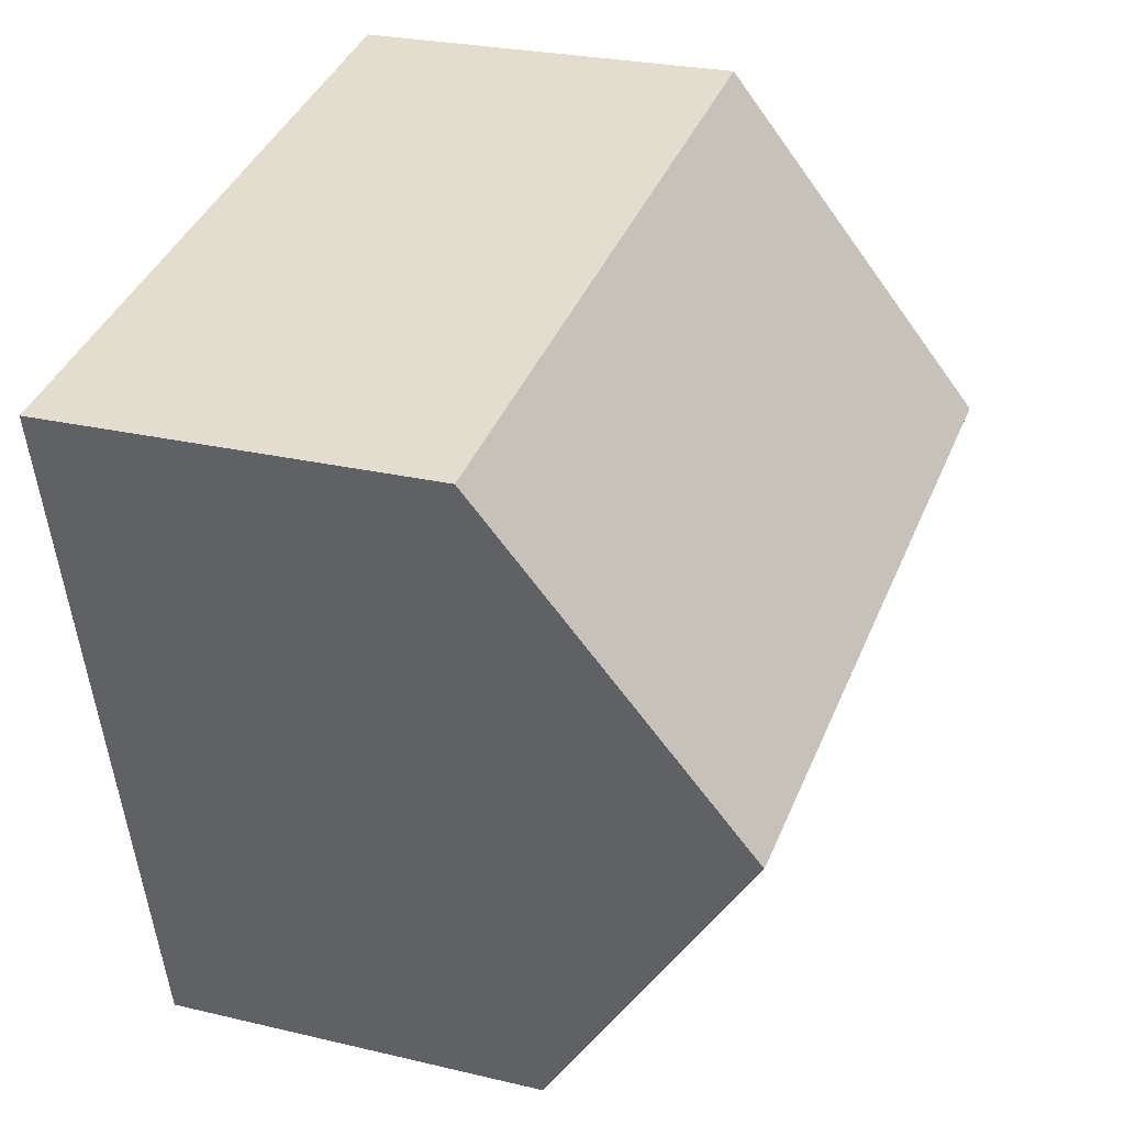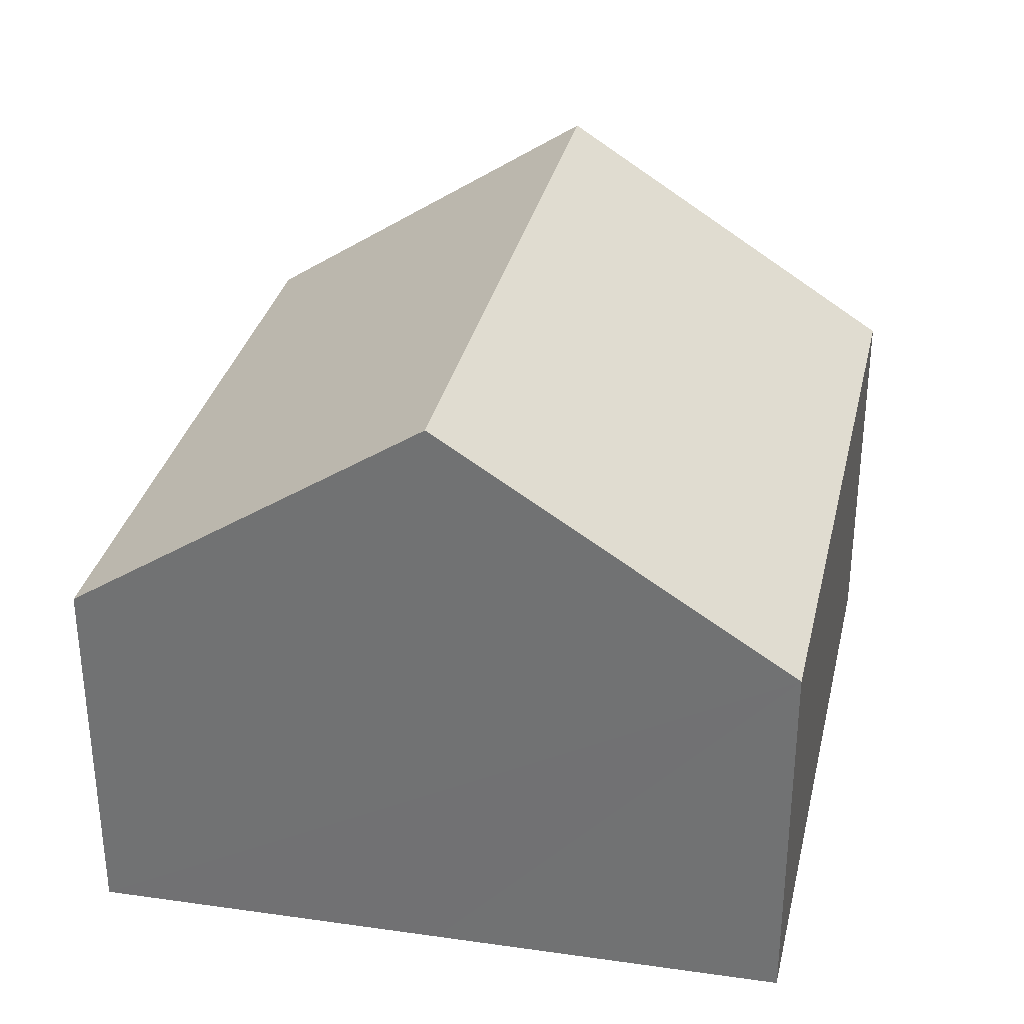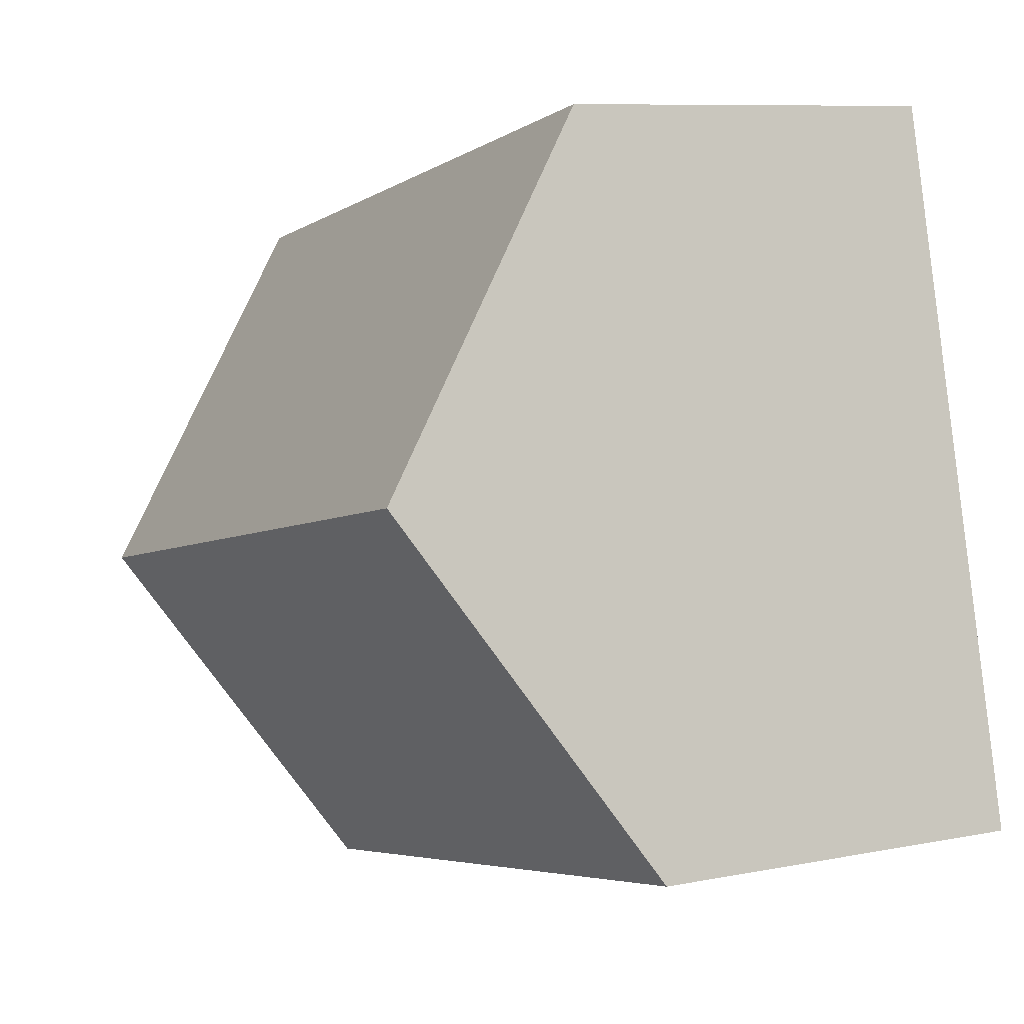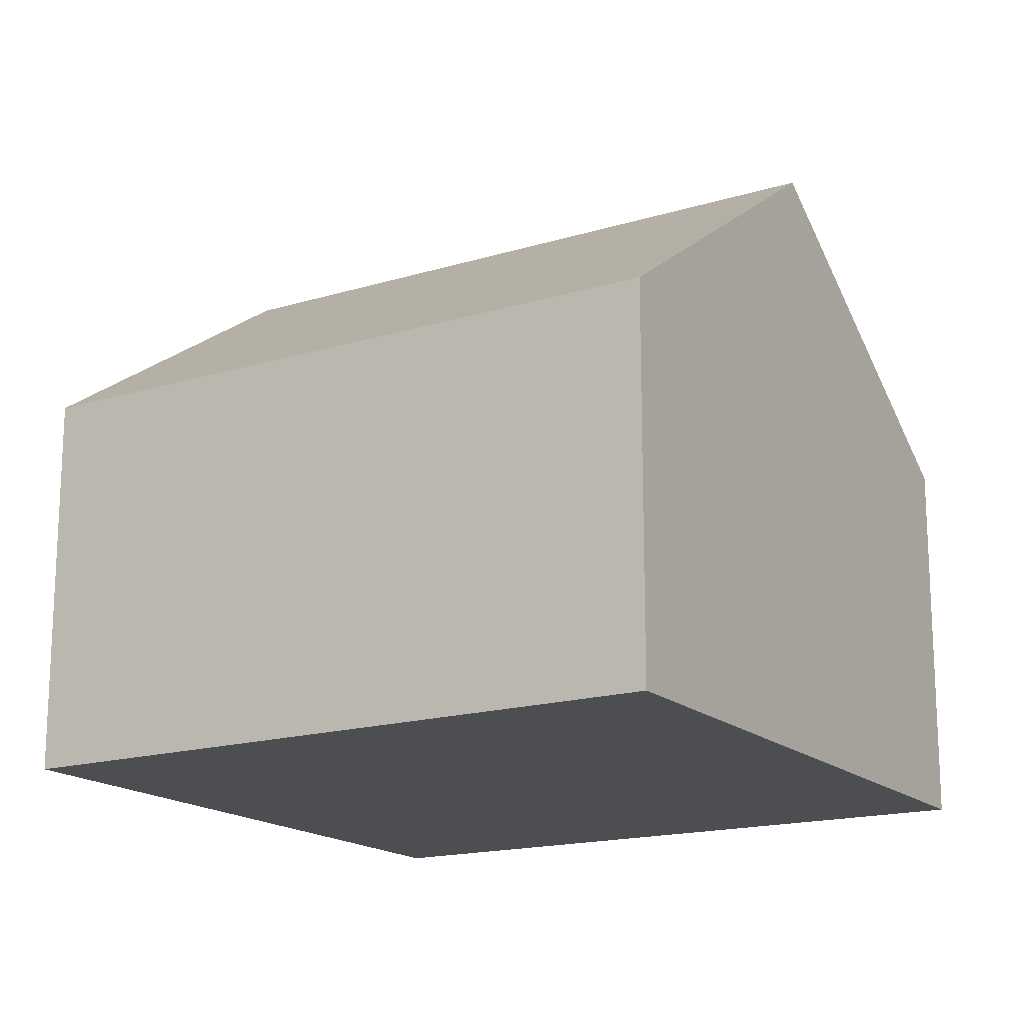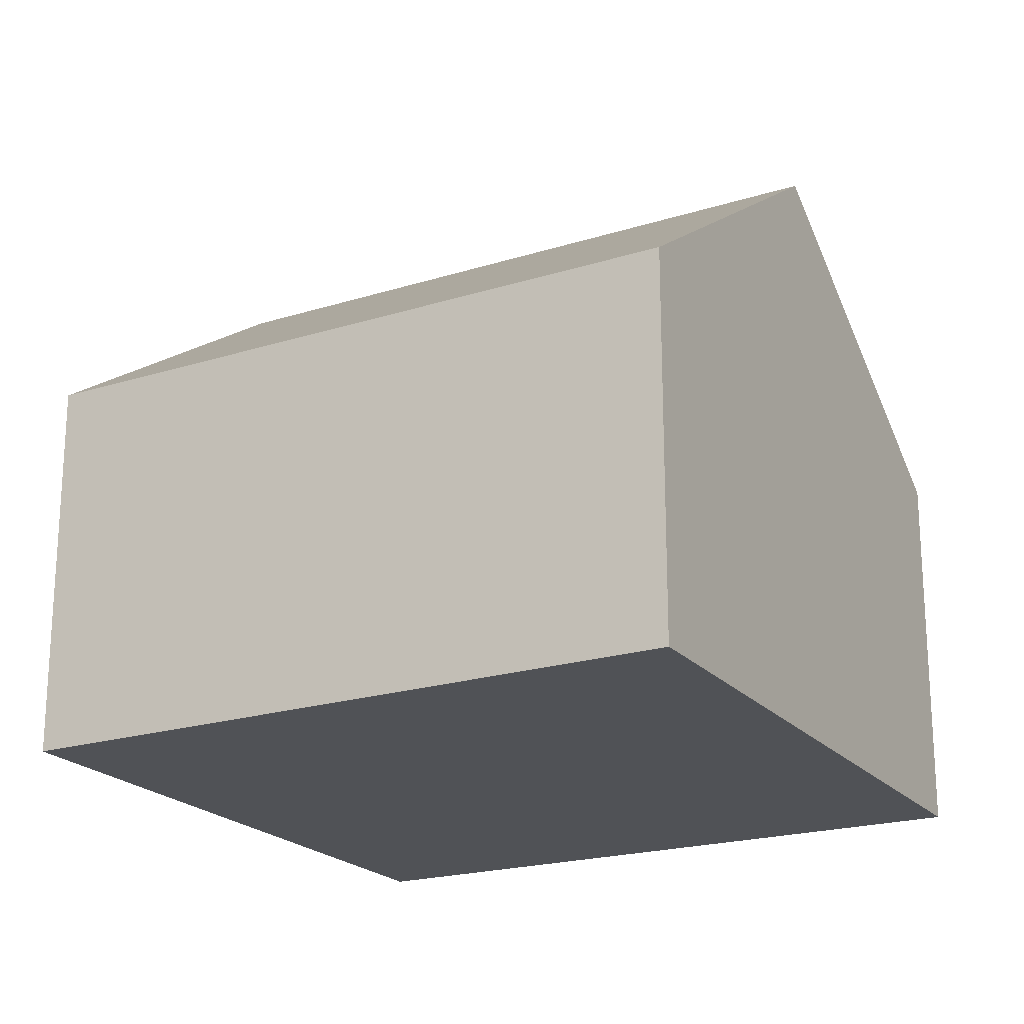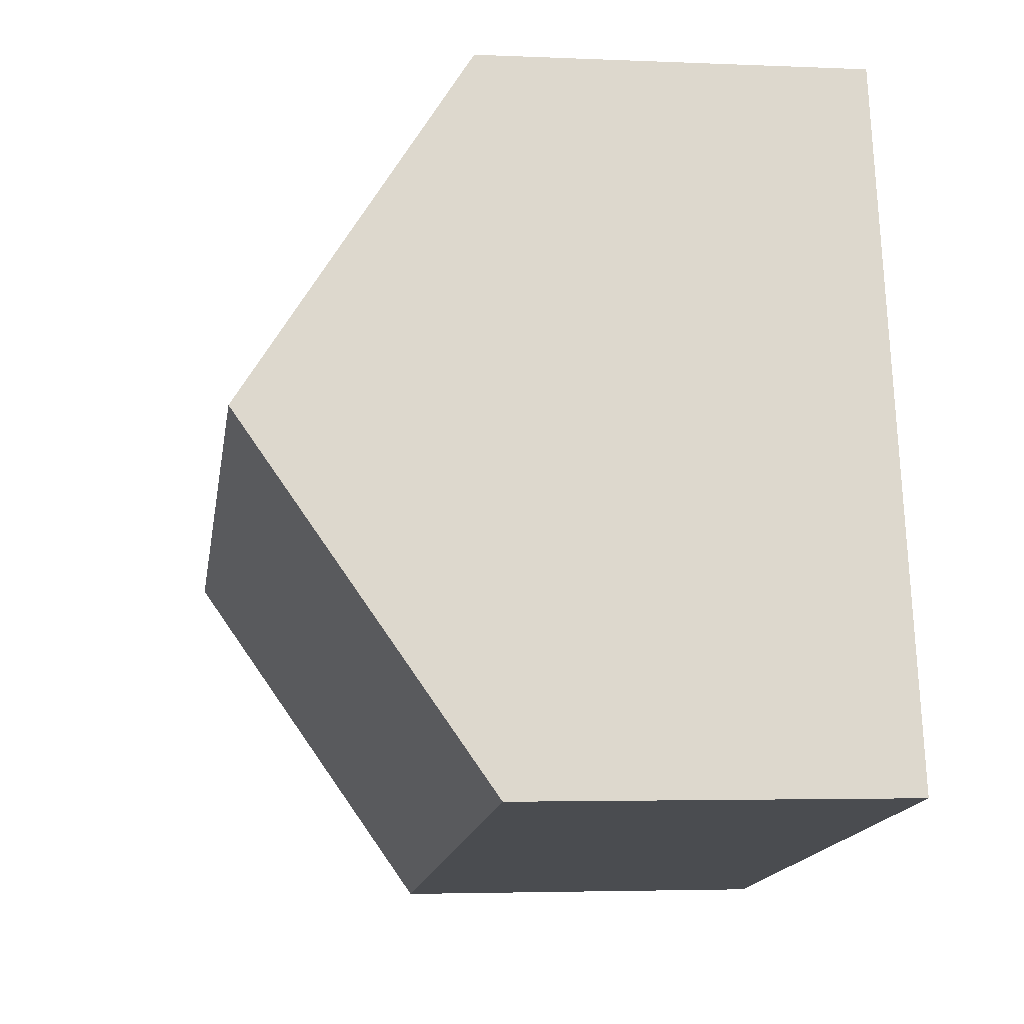
<metadata>
{"format":"obj","ext":"obj","renderer":"f3d","projection":"perspective","resolution":1024,"background":"white","views":[{"elev":25.5,"azim":111.0,"up":"+Z"},{"elev":32.8,"azim":-65.2,"up":"+Y"},{"elev":8.7,"azim":-118.4,"up":"+Z"},{"elev":-16.6,"azim":-136.0,"up":"+Y"},{"elev":-20.6,"azim":-138.2,"up":"+Y"},{"elev":-3.5,"azim":-98.7,"up":"+Z"}]}
</metadata>
<code>
v  1.617 11.72 6.641
v  0.235 7.265 -0.048
v  0 7.263 4.447e-16
v  6.375 7.297 -1.314
v  14.62 11.72 3.853
v  8.682 7.309 -1.79
v  13.14 7.816 -1.952
v  12.95 7.331 -2.671
v  3.218 7.306 13.22
v  9.642 7.306 11.84
v  16.29 7.306 10.41
v  12.95 1.636e-16 -2.671
v  8.682 1.096e-16 -1.79
v  6.375 8.046e-17 -1.314
v  0 0 0
v  0.235 2.939e-18 -0.048
v  1.617 -4.066e-16 6.641
v  3.218 -8.094e-16 13.22
v  9.642 -7.25e-16 11.84
v  16.29 -6.377e-16 10.41
v  14.62 -2.359e-16 3.853
v  13.14 1.195e-16 -1.952
g defaultobject
f 1 2 3
f 2 1 4
f 4 1 5
f 4 5 6
f 6 5 7
f 6 7 8
f 9 5 1
f 5 9 10
f 5 10 11
f 12 6 8
f 6 12 4
f 4 12 2
f 2 12 13
f 2 13 14
f 2 14 3
f 3 14 15
f 15 14 16
f 15 1 3
f 1 15 9
f 9 15 17
f 9 17 18
f 18 10 9
f 10 18 11
f 11 18 19
f 11 19 20
f 20 5 11
f 5 20 21
f 5 21 7
f 7 21 22
f 7 22 8
f 8 22 12
f 17 19 18
f 19 17 15
f 19 15 20
f 20 15 16
f 20 16 14
f 20 14 21
f 21 14 13
f 21 13 22
f 22 13 12

</code>
